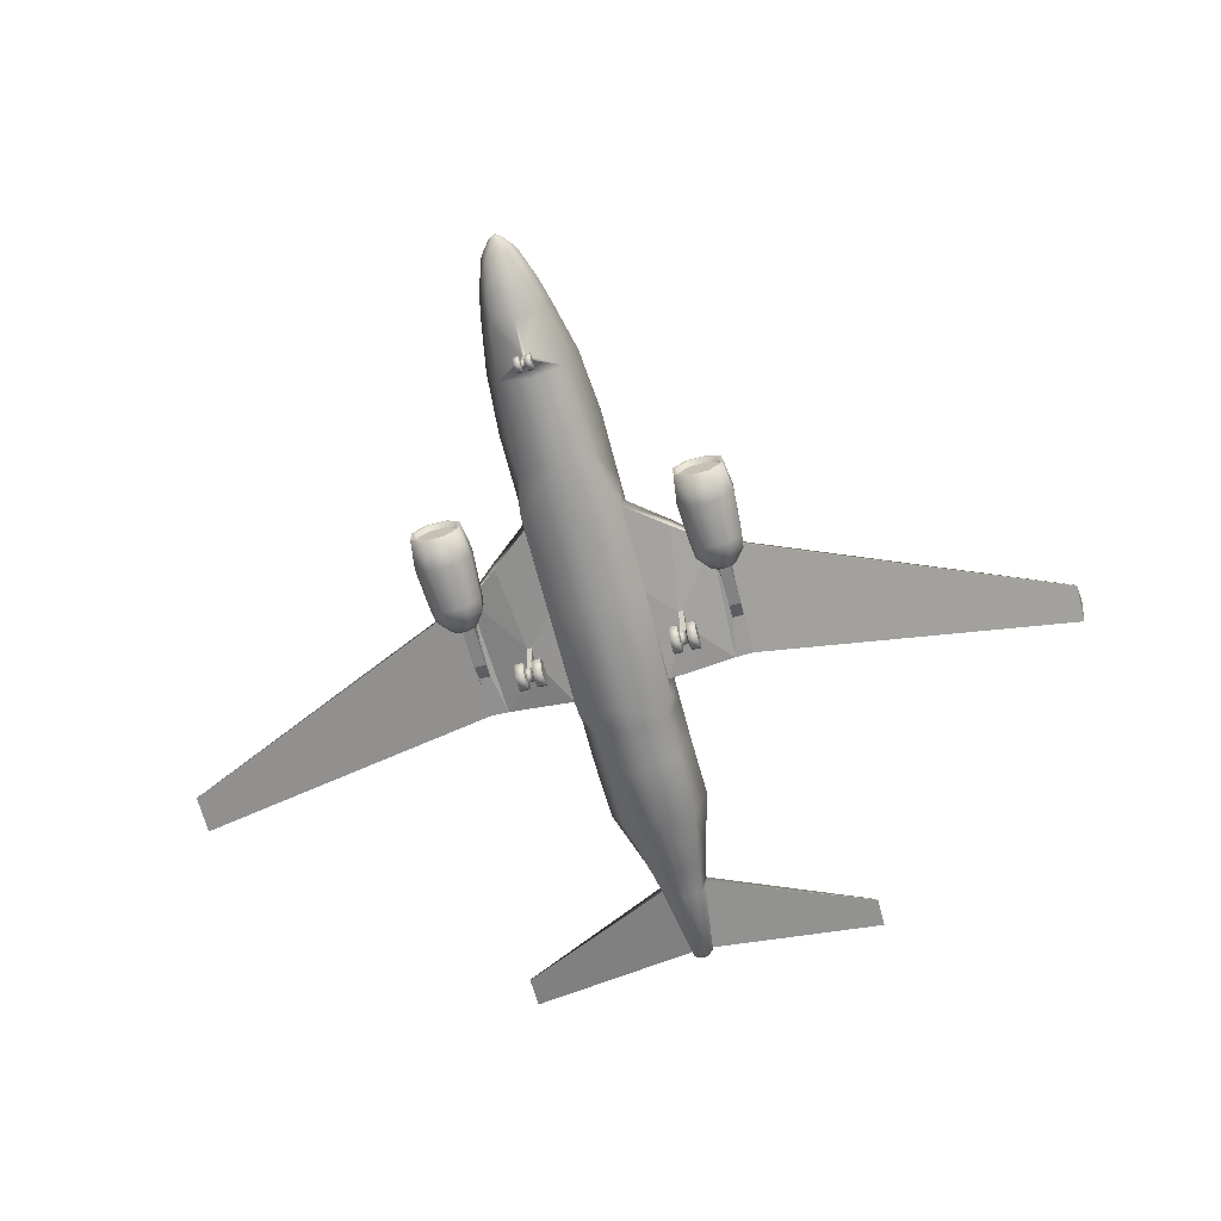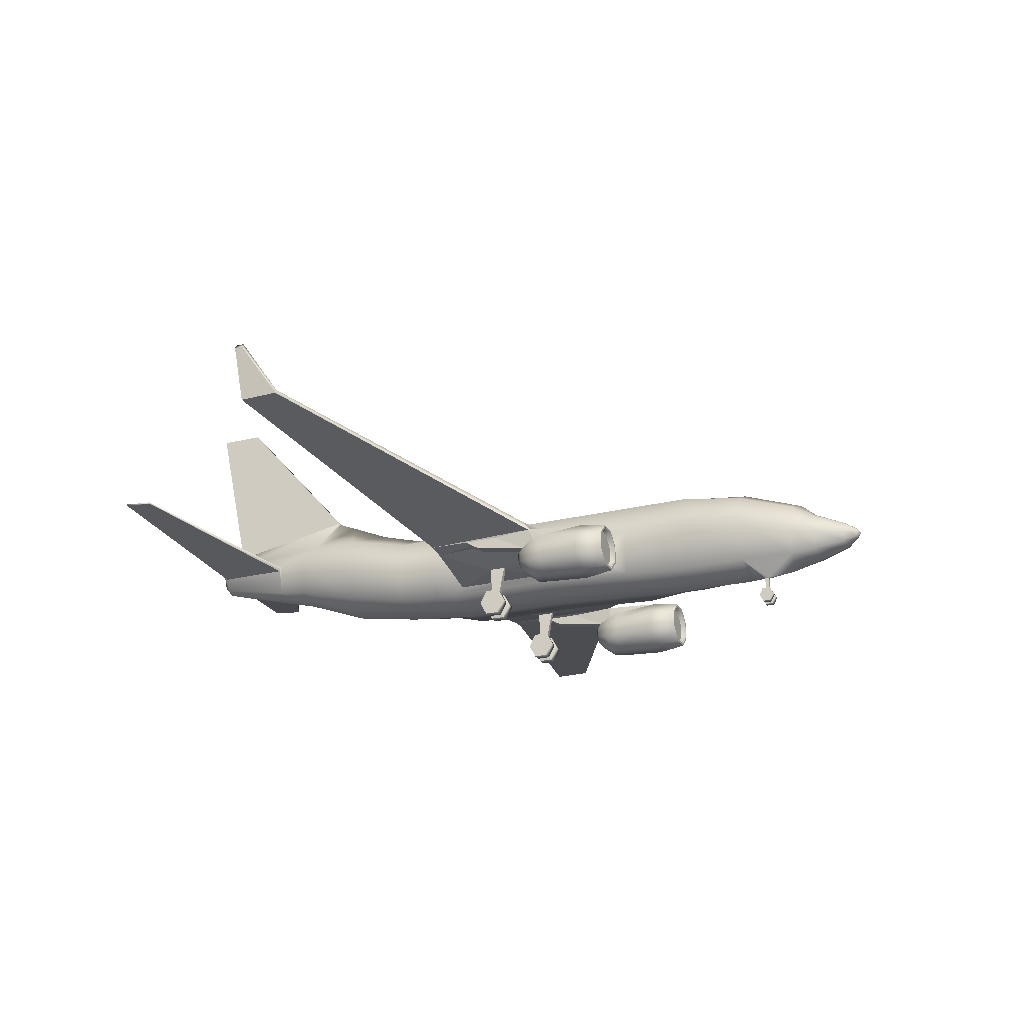
<metadata>
{"format":"obj","ext":"obj","renderer":"f3d","projection":"perspective","resolution":1024,"background":"white","views":[{"elev":-68.9,"azim":-165.3,"up":"+Y"},{"elev":-24.2,"azim":112.2,"up":"+Y"}]}
</metadata>
<code>
o B736_Circle.009
v -0.09487 0.2872 -10.81
v -0.09487 0.5703 -10.96
v -0.09487 0.5703 -11.25
v -0.09487 0.2872 -11.4
v -0.09487 0.004055 -11.25
v -0.09487 0.004055 -10.96
v -1.855 3.43 -5.487
v -1.312 4.715 -5.487
v -1.698 1.566 -5.487
v -1.855 3.43 2.489
v -1.312 4.715 2.489
v -1.698 1.779 2.489
v -1.855 4.019 7.71
v -1.312 5.304 7.71
v -1.312 2.601 7.71
v -1.188 4.604 10.22
v -0.8828 5.48 9.744
v -0.8828 3.392 10.25
v -0.911 4.861 11.47
v -0.6868 3.64 11.5
v -0.4075 4.988 14.71
v -0.3305 5.457 13.87
v -0.314 4.323 14.51
v -0.2215 4.698 14.73
v -0.1566 4.852 14.73
v -0.1566 4.545 14.73
v -1.855 3.43 -8.036
v -1.312 4.715 -8.036
v -1.312 1.565 -8.036
v -1.666 3.306 -10.33
v -1.178 4.416 -10.35
v -1.178 1.632 -10.35
v -1.258 2.757 -12.41
v -0.8896 3.784 -12.48
v -0.8896 1.681 -12.41
v -1.031 2.563 -13.37
v -0.729 3.294 -13.37
v -0.729 1.833 -13.37
v -0.2364 2.506 -15.03
v -0.1672 2.656 -15.03
v -0.1672 2.356 -15.03
v -1.825 2.735 -4.809
v -1.766 2.038 -4.809
v -1.825 2.735 2.01
v -1.766 2.038 2.01
v -5.241 3 -2.222
v -5.012 2.734 -2.344
v -4.922 2.969 2.021
v -4.922 2.66 2.021
v -16.85 4.64 3.213
v -16.93 4.481 3.213
v -16.84 4.625 4.652
v -16.92 4.465 4.652
v -0.1741 6.878 8.95
v -0.1741 5.9 13.91
v -0.1621 12.18 13.53
v -0.1621 12.18 15.23
v -0.9334 4.809 11.53
v -0.8234 4.669 11.6
v -0.4308 4.942 14.59
v -0.4062 4.867 14.58
v -7.065 6.067 14.8
v -7.065 5.984 14.79
v -7.065 6.164 16.02
v -7.065 6.122 16.01
v -5.157 2.48 -4.683
v -4.312 2.48 -4.683
v -3.714 1.895 -4.683
v -3.714 1.067 -4.683
v -4.312 0.4811 -4.683
v -5.157 0.4811 -4.683
v -5.755 1.067 -4.683
v -5.755 1.895 -4.683
v -5.096 2.336 -5.764
v -4.373 2.336 -5.764
v -3.861 1.835 -5.764
v -3.861 1.126 -5.764
v -4.373 0.6252 -5.764
v -5.096 0.6252 -5.764
v -5.608 1.126 -5.764
v -5.608 1.835 -5.764
v -5.114 2.351 -3.045
v -4.355 2.351 -3.045
v -3.818 1.825 -3.045
v -3.818 1.082 -3.045
v -4.355 0.5558 -3.045
v -5.114 0.5558 -3.045
v -5.651 1.082 -3.045
v -5.651 1.825 -3.045
v -5.089 2.276 -2.584
v -4.38 2.276 -2.584
v -3.878 1.785 -2.584
v -3.878 1.09 -2.584
v -4.38 0.5982 -2.584
v -5.089 0.5982 -2.584
v -5.591 1.09 -2.584
v -5.591 1.785 -2.584
v -4.944 1.984 -2.072
v -4.525 1.984 -2.072
v -4.228 1.694 -2.072
v -4.228 1.283 -2.072
v -4.525 0.9923 -2.072
v -4.944 0.9923 -2.072
v -5.241 1.283 -2.072
v -5.241 1.694 -2.072
v -4.897 1.874 -1.965
v -4.572 1.874 -1.965
v -4.341 1.648 -1.965
v -4.341 1.329 -1.965
v -4.572 1.103 -1.965
v -4.897 1.103 -1.965
v -5.128 1.329 -1.965
v -5.128 1.648 -1.965
v -4.457 2.663 -2.549
v -4.527 2.6 -0.825
v -4.942 2.649 -0.825
v -4.525 2.282 -0.1067
v -4.944 2.273 -0.1067
v -4.527 2.596 0.4938
v -4.942 2.637 0.4938
v -4.313 2.954 2.01
v -4.313 2.957 -2.694
v -4.249 2.566 2.01
v -5.062 2.255 -5.764
v -4.407 2.255 -5.764
v -3.944 1.801 -5.764
v -3.944 1.16 -5.764
v -4.407 0.7061 -5.764
v -5.062 0.7061 -5.764
v -5.525 1.16 -5.764
v -5.525 1.801 -5.764
v -5.036 2.193 -5.563
v -4.433 2.193 -5.563
v -4.008 1.775 -5.563
v -4.008 1.186 -5.563
v -4.433 0.7685 -5.563
v -5.036 0.7685 -5.563
v -5.461 1.186 -5.563
v -5.461 1.775 -5.563
v -0.3007 0.2872 -10.81
v -0.3007 0.5703 -10.96
v -0.3007 0.5703 -11.25
v -0.3007 0.2872 -11.4
v -0.3007 0.004055 -11.25
v -0.3007 0.004055 -10.96
v -0.06812 0.2872 -10.96
v -0.06812 0.4285 -11.03
v -0.06812 0.4285 -11.18
v -0.06812 0.2872 -11.25
v -0.06812 0.1459 -11.18
v -0.06812 0.1459 -11.03
v -3.256 2.845 -3.628
v -3.066 2.326 2.01
v -3.224 2.342 -3.564
v -3.23 2.845 2.01
v -2.729 2.114 0.2183
v -2.729 2.114 -0.3977
v -2.693 0.2599 0.1181
v -2.693 0.2599 -0.144
v -2.693 0.5134 -0.275
v -2.693 0.7668 -0.144
v -2.693 0.7668 0.1181
v -2.693 0.5134 0.2492
v -2.319 0.005586 0.2497
v -2.319 0.005586 -0.2755
v -2.319 0.5134 -0.538
v -2.319 1.021 -0.2755
v -2.319 1.021 0.2497
v -2.319 0.5134 0.5122
v -2.65 0.005586 0.2497
v -2.65 0.005586 -0.2755
v -2.65 0.5134 -0.538
v -2.65 1.021 -0.2755
v -2.65 1.021 0.2497
v -2.65 0.5134 0.5122
v -2.892 2.147 0.2183
v -2.892 2.147 -0.3977
v -2.913 0.2599 0.1181
v -2.913 0.2599 -0.144
v -2.913 0.5134 -0.275
v -2.913 0.7668 -0.144
v -1.698 1.756 -1.58
v -1.766 2.038 -1.481
v -2.913 0.7668 0.1181
v -2.913 0.5134 0.2492
v -3.287 0.005586 0.2497
v -3.287 0.005586 -0.2755
v -3.287 0.5134 -0.538
v -3.287 1.021 -0.2755
v -3.287 1.021 0.2497
v -3.287 0.5134 0.5122
v -2.956 0.005586 0.2497
v -2.956 0.005586 -0.2755
v -2.956 0.5134 -0.538
v -2.956 1.021 -0.2755
v -2.956 1.021 0.2497
v -2.956 0.5134 0.5122
v -1.855 3.43 3.437
v -1.312 4.715 3.437
v -1.312 1.927 3.437
v -1.312 4.715 -7.162
v -1.855 3.43 -7.162
v -1.312 1.565 -7.162
v -0.4415 2.094 -14.54
v -0.4415 2.886 -14.54
v -0.6244 2.49 -14.54
v -17.11 6.774 4.61
v -17.2 6.617 4.61
v -17.11 6.774 4.92
v -17.2 6.617 4.92
v -1.312 4.715 5.104
v -1.855 3.43 5.104
v -1.312 2.12 5.104
v -0.06812 1.086 -11.03
v -0.06812 1.097 -11.18
v 0.09487 0.2872 -10.81
v 0.09487 0.5703 -10.96
v 0.09487 0.5703 -11.25
v 0.09487 0.2872 -11.4
v 0.09487 0.004055 -11.25
v 0.09487 0.004055 -10.96
v 1.855 3.43 -5.487
v 1.312 4.715 -5.487
v 1.698 1.566 -5.487
v 1.855 3.43 2.489
v 1.312 4.715 2.489
v 1.698 1.779 2.489
v 1.855 4.019 7.71
v 1.312 5.304 7.71
v 1.312 2.601 7.71
v 1.188 4.604 10.22
v 0.8828 5.48 9.744
v 0.8828 3.392 10.25
v 0.911 4.861 11.47
v 0.6868 3.64 11.5
v 0.4075 4.988 14.71
v 0.3305 5.457 13.87
v 0.314 4.323 14.51
v 0.2215 4.698 14.73
v 0.1566 4.852 14.73
v 0.1566 4.545 14.73
v 1.855 3.43 -8.036
v 1.312 4.715 -8.036
v 1.312 1.565 -8.036
v 1.666 3.306 -10.33
v 1.178 4.416 -10.35
v 1.178 1.632 -10.35
v 1.258 2.757 -12.41
v 0.8896 3.784 -12.48
v 0.8896 1.681 -12.41
v 1.031 2.563 -13.37
v 0.729 3.294 -13.37
v 0.729 1.833 -13.37
v 0.2364 2.506 -15.03
v 0.1672 2.656 -15.03
v 0.1672 2.356 -15.03
v 1.825 2.735 -4.809
v 1.766 2.038 -4.809
v 1.825 2.735 2.01
v 1.766 2.038 2.01
v 5.241 3 -2.222
v 5.012 2.734 -2.344
v 4.922 2.969 2.021
v 4.922 2.66 2.021
v 16.85 4.64 3.213
v 16.93 4.481 3.213
v 16.84 4.625 4.652
v 16.92 4.465 4.652
v 0.1741 6.878 8.95
v 0.1741 5.9 13.91
v 0.1621 12.18 13.53
v 0.1621 12.18 15.23
v 0.9334 4.809 11.53
v 0.8234 4.669 11.6
v 0.4308 4.942 14.59
v 0.4062 4.867 14.58
v 7.065 6.067 14.8
v 7.065 5.984 14.79
v 7.065 6.164 16.02
v 7.065 6.122 16.01
v 5.157 2.48 -4.683
v 4.312 2.48 -4.683
v 3.714 1.895 -4.683
v 3.714 1.067 -4.683
v 4.312 0.4811 -4.683
v 5.157 0.4811 -4.683
v 5.755 1.067 -4.683
v 5.755 1.895 -4.683
v 5.096 2.336 -5.764
v 4.373 2.336 -5.764
v 3.861 1.835 -5.764
v 3.861 1.126 -5.764
v 4.373 0.6252 -5.764
v 5.096 0.6252 -5.764
v 5.608 1.126 -5.764
v 5.608 1.835 -5.764
v 5.114 2.351 -3.045
v 4.355 2.351 -3.045
v 3.818 1.825 -3.045
v 3.818 1.082 -3.045
v 4.355 0.5558 -3.045
v 5.114 0.5558 -3.045
v 5.651 1.082 -3.045
v 5.651 1.825 -3.045
v 5.089 2.276 -2.584
v 4.38 2.276 -2.584
v 3.878 1.785 -2.584
v 3.878 1.09 -2.584
v 4.38 0.5982 -2.584
v 5.089 0.5982 -2.584
v 5.591 1.09 -2.584
v 5.591 1.785 -2.584
v 4.944 1.984 -2.072
v 4.525 1.984 -2.072
v 4.228 1.694 -2.072
v 4.228 1.283 -2.072
v 4.525 0.9923 -2.072
v 4.944 0.9923 -2.072
v 5.241 1.283 -2.072
v 5.241 1.694 -2.072
v 4.897 1.874 -1.965
v 4.572 1.874 -1.965
v 4.341 1.648 -1.965
v 4.341 1.329 -1.965
v 4.572 1.103 -1.965
v 4.897 1.103 -1.965
v 5.128 1.329 -1.965
v 5.128 1.648 -1.965
v 4.457 2.663 -2.549
v 4.527 2.6 -0.825
v 4.942 2.649 -0.825
v 4.525 2.282 -0.1067
v 4.944 2.273 -0.1067
v 4.527 2.596 0.4938
v 4.942 2.637 0.4938
v 4.313 2.954 2.01
v 4.313 2.957 -2.694
v 4.249 2.566 2.01
v 5.062 2.255 -5.764
v 4.407 2.255 -5.764
v 3.944 1.801 -5.764
v 3.944 1.16 -5.764
v 4.407 0.7061 -5.764
v 5.062 0.7061 -5.764
v 5.525 1.16 -5.764
v 5.525 1.801 -5.764
v 5.036 2.193 -5.563
v 4.433 2.193 -5.563
v 4.008 1.775 -5.563
v 4.008 1.186 -5.563
v 4.433 0.7685 -5.563
v 5.036 0.7685 -5.563
v 5.461 1.186 -5.563
v 5.461 1.775 -5.563
v 0.3007 0.2872 -10.81
v 0.3007 0.5703 -10.96
v 0.3007 0.5703 -11.25
v 0.3007 0.2872 -11.4
v 0.3007 0.004055 -11.25
v 0.3007 0.004055 -10.96
v 0.06812 0.2872 -10.96
v 0.06812 0.4285 -11.03
v 0.06812 0.4285 -11.18
v 0.06812 0.2872 -11.25
v 0.06812 0.1459 -11.18
v 0.06812 0.1459 -11.03
v 0 5.247 -5.487
v 0 1.175 -5.487
v 0 5.247 2.489
v 0 1.388 2.489
v 0 5.894 6.669
v 0 2.069 7.71
v 0 6.557 8.193
v 0 3.034 10.25
v 0 3.361 11.5
v 0 5.484 14.08
v 0 4.196 14.51
v 0 4.915 14.73
v 0 4.481 14.73
v 0 5.247 -8.036
v 0 1.073 -8.036
v 0 4.993 -10.35
v 0 1.055 -10.35
v 0 4.127 -12.76
v 0 1.235 -12.41
v 0 3.596 -13.37
v 0 1.53 -13.37
v 0 2.718 -15.03
v 0 2.294 -15.03
v 0 6.878 8.95
v 0 5.9 13.91
v 0 12.18 13.53
v 0 12.18 15.23
v 0 0.2872 -10.96
v 0 0.4285 -11.03
v 0 0.4285 -11.18
v 0 0.2872 -11.25
v 0 0.1459 -11.18
v 0 0.1459 -11.03
v 3.256 2.845 -3.628
v 3.066 2.326 2.01
v 3.224 2.342 -3.564
v 3.23 2.845 2.01
v 2.729 2.114 0.2183
v 2.729 2.114 -0.3977
v 2.693 0.2599 0.1181
v 2.693 0.2599 -0.144
v 2.693 0.5134 -0.275
v 2.693 0.7668 -0.144
v 2.693 0.7668 0.1181
v 2.693 0.5134 0.2492
v 2.319 0.005586 0.2497
v 2.319 0.005586 -0.2755
v 2.319 0.5134 -0.538
v 2.319 1.021 -0.2755
v 2.319 1.021 0.2497
v 2.319 0.5134 0.5122
v 2.65 0.005586 0.2497
v 2.65 0.005586 -0.2755
v 2.65 0.5134 -0.538
v 2.65 1.021 -0.2755
v 2.65 1.021 0.2497
v 2.65 0.5134 0.5122
v 2.892 2.147 0.2183
v 2.892 2.147 -0.3977
v 2.913 0.2599 0.1181
v 2.913 0.2599 -0.144
v 2.913 0.5134 -0.275
v 2.913 0.7668 -0.144
v 0 1.365 -1.58
v 1.698 1.756 -1.58
v 1.766 2.038 -1.481
v 2.913 0.7668 0.1181
v 2.913 0.5134 0.2492
v 3.287 0.005586 0.2497
v 3.287 0.005586 -0.2755
v 3.287 0.5134 -0.538
v 3.287 1.021 -0.2755
v 3.287 1.021 0.2497
v 3.287 0.5134 0.5122
v 2.956 0.005586 0.2497
v 2.956 0.005586 -0.2755
v 2.956 0.5134 -0.538
v 2.956 1.021 -0.2755
v 2.956 1.021 0.2497
v 2.956 0.5134 0.5122
v 0 5.247 3.437
v 1.855 3.43 3.437
v 1.312 4.715 3.437
v 1.312 1.927 3.437
v 0 1.46 3.437
v 1.312 4.715 -7.162
v 1.855 3.43 -7.162
v 1.312 1.565 -7.162
v 0 1.073 -7.162
v 0 5.247 -7.162
v 0.4415 2.094 -14.54
v 0 1.93 -14.54
v 0 3.05 -14.54
v 0.4415 2.886 -14.54
v 0.6244 2.49 -14.54
v 17.11 6.774 4.61
v 17.2 6.617 4.61
v 17.11 6.774 4.92
v 17.2 6.617 4.92
v 1.312 4.715 5.104
v 0 1.632 5.104
v 0 5.45 5.104
v 1.855 3.43 5.104
v 1.312 2.12 5.104
v 0 2.506 -15.18
v 0 4.698 14.73
v 0.06812 1.086 -11.03
v 0.06812 1.097 -11.18
v 0 1.086 -11.03
v 0 1.097 -11.18
f 147 395 475 214
f 49 53 51 47
f 91 114 115 99
f 82 47 66
f 83 114 91
f 50 207 209 52
f 123 119 115 114
f 90 47 82
f 66 47 114 67
f 67 114 83
f 98 116 47 90
f 49 47 116 120
f 117 119 120 118
f 49 120 119 123
f 98 118 120 116
f 99 117 118 98
f 115 119 117 99
f 81 131 130 80
f 79 129 128 78
f 77 127 126 76
f 75 125 124 74
f 74 124 131 81
f 80 130 129 79
f 78 128 127 77
f 76 126 125 75
f 132 133 134 139
f 135 138 139 134
f 136 137 138 135
f 106 113 108 107
f 109 108 113 112
f 110 109 112 111
f 141 142 143 140
f 144 145 140 143
f 2 1 146 147
f 1 6 151 146
f 5 4 149 150
f 3 2 147 148
f 6 5 150 151
f 4 3 148 149
f 190 189 188 191
f 171 159 160 172
f 184 162 156 176
f 172 160 161 173
f 174 162 163 175
f 161 181 177 157
f 161 157 156 162
f 173 161 162 174
f 168 169 166 167
f 192 193 179 178
f 181 184 176 177
f 194 195 181 180
f 187 186 191 188
f 196 197 185 184
f 193 194 180 179
f 152 122 121 155
f 195 196 184 181
f 170 158 159 171
f 165 166 169 164
f 175 163 158 170
f 42 152 155 44
f 46 50 52 48
f 197 192 178 185
f 123 114 177
f 122 46 48 121
f 51 53 210 208
f 153 123 176 156
f 176 123 177
f 45 156 157 183
f 45 153 156
f 154 177 114
f 154 43 183 157
f 177 154 157
f 58 62 64 60
f 56 54 55 57
f 396 148 215 476
f 148 147 214 215
f 63 59 61 65
f 362 473 475 395
f 264 262 266 268
f 306 314 330 329
f 297 281 262
f 298 306 329
f 265 267 464 462
f 338 329 330 334
f 305 297 262
f 281 282 329 262
f 282 298 329
f 313 305 262 331
f 264 335 331 262
f 332 333 335 334
f 264 338 334 335
f 313 331 335 333
f 314 313 333 332
f 330 314 332 334
f 296 295 345 346
f 294 293 343 344
f 292 291 341 342
f 290 289 339 340
f 289 296 346 339
f 295 294 344 345
f 293 292 342 343
f 291 290 340 341
f 347 354 349 348
f 350 349 354 353
f 351 350 353 352
f 321 322 323 328
f 324 327 328 323
f 325 326 327 324
f 356 355 358 357
f 359 358 355 360
f 217 362 361 216
f 216 361 366 221
f 220 365 364 219
f 218 363 362 217
f 221 366 365 220
f 219 364 363 218
f 439 440 437 438
f 419 420 408 407
f 433 424 404 410
f 420 421 409 408
f 422 423 411 410
f 409 405 425 429
f 409 410 404 405
f 421 422 410 409
f 416 415 414 417
f 441 426 427 442
f 429 425 424 433
f 443 428 429 444
f 436 437 440 435
f 445 433 434 446
f 442 427 428 443
f 400 403 336 337
f 444 429 433 445
f 418 419 407 406
f 413 412 417 414
f 423 418 406 411
f 257 259 403 400
f 261 263 267 265
f 446 434 426 441
f 338 425 329
f 337 336 263 261
f 266 463 465 268
f 401 404 424 338
f 424 425 338
f 260 432 405 404
f 260 404 401
f 402 329 425
f 402 405 432 258
f 425 405 402
f 273 275 279 277
f 271 272 270 269
f 396 476 474 363
f 363 474 473 362
f 278 280 276 274
f 430 370 12 182
f 63 65 64 62
f 7 10 11 8
f 212 13 14 211
f 213 15 13 212
f 211 14 371 468
f 467 372 15 213
f 15 18 16 13
f 14 17 373 371
f 372 374 18 15
f 374 375 20 18
f 16 19 17
f 18 20 19 16
f 376 391 55 22
f 208 210 209 207
f 375 377 23 20
f 21 24 25 22
f 23 26 24 21
f 22 25 378 376
f 377 379 26 23
f 201 28 27 202
f 202 27 29 203
f 456 380 28 201
f 203 29 381 455
f 380 382 31 28
f 381 29 32 383
f 28 31 30 27
f 27 30 32 29
f 30 33 35 32
f 382 384 34 31
f 31 34 33 30
f 34 37 36 33
f 33 36 38 35
f 384 386 37 34
f 35 38 387 385
f 204 41 389 458
f 205 40 39 206
f 206 39 41 204
f 459 388 40 205
f 9 43 42 7
f 10 44 45 12
f 182 183 43 9
f 8 11 369 367
f 7 42 44 10
f 121 48 49 123
f 114 47 46 122
f 19 21 22 17
f 20 59 58 19
f 21 60 61 23
f 23 61 59 20
f 17 54 390 373
f 54 17 22 55
f 56 57 393 392
f 68 76 75 67
f 73 81 80 72
f 71 79 78 70
f 69 77 76 68
f 67 75 74 66
f 66 74 81 73
f 72 80 79 71
f 70 78 77 69
f 67 83 84 68
f 72 88 89 73
f 70 86 87 71
f 68 84 85 69
f 73 89 82 66
f 71 87 88 72
f 69 85 86 70
f 88 96 97 89
f 86 94 95 87
f 84 92 93 85
f 89 97 90 82
f 87 95 96 88
f 85 93 94 86
f 83 91 92 84
f 94 102 103 95
f 92 100 101 93
f 97 105 98 90
f 95 103 104 96
f 93 101 102 94
f 91 99 100 92
f 96 104 105 97
f 104 112 113 105
f 102 110 111 103
f 100 108 109 101
f 98 106 107 99
f 105 113 106 98
f 103 111 112 104
f 101 109 110 102
f 99 107 108 100
f 154 114 122 152
f 155 121 123 153
f 131 139 138 130
f 129 137 136 128
f 127 135 134 126
f 125 133 132 124
f 124 132 139 131
f 130 138 137 129
f 128 136 135 127
f 126 134 133 125
f 5 6 145 144
f 3 4 143 142
f 1 2 141 140
f 6 1 140 145
f 4 5 144 143
f 2 3 142 141
f 151 150 398 399
f 149 148 396 397
f 147 146 394 395
f 146 151 399 394
f 150 149 397 398
f 172 166 165 171
f 185 178 158 163
f 179 180 160 159
f 175 169 168 174
f 178 179 159 158
f 162 184 185 163
f 197 196 190 191
f 194 193 187 188
f 44 155 153 45
f 43 154 152 42
f 193 192 186 187
f 174 168 167 173
f 170 164 169 175
f 180 181 161 160
f 192 197 191 186
f 48 52 53 49
f 47 51 50 46
f 59 63 62 58
f 195 194 188 189
f 196 195 189 190
f 173 167 166 172
f 171 165 164 170
f 12 45 183 182
f 368 430 182 9
f 19 58 60 21
f 370 451 200 12
f 11 199 447 369
f 12 200 198 10
f 10 198 199 11
f 9 203 455 368
f 367 456 201 8
f 7 202 203 9
f 8 201 202 7
f 13 16 17 14
f 386 459 205 37
f 36 206 204 38
f 37 205 206 36
f 38 204 458 387
f 50 51 208 207
f 53 52 209 210
f 60 64 65 61
f 391 393 57 55
f 54 56 392 390
f 451 467 213 200
f 199 211 468 447
f 200 213 212 198
f 198 212 211 199
f 41 39 471
f 40 388 471
f 389 41 471
f 39 40 471
f 24 472 378 25
f 379 472 24 26
f 32 214 475 383
f 32 35 215 214
f 385 476 215 35
f 430 431 227 370
f 278 277 279 280
f 222 223 226 225
f 469 466 229 228
f 470 469 228 230
f 466 468 371 229
f 467 470 230 372
f 230 228 231 233
f 229 371 373 232
f 372 230 233 374
f 374 233 235 375
f 231 232 234
f 233 231 234 235
f 376 237 270 391
f 463 462 464 465
f 375 235 238 377
f 236 237 240 239
f 238 236 239 241
f 237 376 378 240
f 377 238 241 379
f 452 453 242 243
f 453 454 244 242
f 456 452 243 380
f 454 455 381 244
f 380 243 246 382
f 381 383 247 244
f 243 242 245 246
f 242 244 247 245
f 245 247 250 248
f 382 246 249 384
f 246 245 248 249
f 249 248 251 252
f 248 250 253 251
f 384 249 252 386
f 250 385 387 253
f 457 458 389 256
f 460 461 254 255
f 461 457 256 254
f 459 460 255 388
f 224 222 257 258
f 225 227 260 259
f 431 224 258 432
f 223 367 369 226
f 222 225 259 257
f 336 338 264 263
f 329 337 261 262
f 234 232 237 236
f 235 234 273 274
f 236 238 276 275
f 238 235 274 276
f 232 373 390 269
f 269 270 237 232
f 271 392 393 272
f 283 282 290 291
f 288 287 295 296
f 286 285 293 294
f 284 283 291 292
f 282 281 289 290
f 281 288 296 289
f 287 286 294 295
f 285 284 292 293
f 282 283 299 298
f 287 288 304 303
f 285 286 302 301
f 283 284 300 299
f 288 281 297 304
f 286 287 303 302
f 284 285 301 300
f 303 304 312 311
f 301 302 310 309
f 299 300 308 307
f 304 297 305 312
f 302 303 311 310
f 300 301 309 308
f 298 299 307 306
f 309 310 318 317
f 307 308 316 315
f 312 305 313 320
f 310 311 319 318
f 308 309 317 316
f 306 307 315 314
f 311 312 320 319
f 319 320 328 327
f 317 318 326 325
f 315 316 324 323
f 313 314 322 321
f 320 313 321 328
f 318 319 327 326
f 316 317 325 324
f 314 315 323 322
f 402 400 337 329
f 403 401 338 336
f 346 345 353 354
f 344 343 351 352
f 342 341 349 350
f 340 339 347 348
f 339 346 354 347
f 345 344 352 353
f 343 342 350 351
f 341 340 348 349
f 220 359 360 221
f 218 357 358 219
f 216 355 356 217
f 221 360 355 216
f 219 358 359 220
f 217 356 357 218
f 366 399 398 365
f 364 397 396 363
f 362 395 394 361
f 361 394 399 366
f 365 398 397 364
f 420 419 413 414
f 434 411 406 426
f 427 407 408 428
f 423 422 416 417
f 426 406 407 427
f 410 411 434 433
f 446 440 439 445
f 443 437 436 442
f 259 260 401 403
f 258 257 400 402
f 442 436 435 441
f 422 421 415 416
f 418 423 417 412
f 428 408 409 429
f 441 435 440 446
f 263 264 268 267
f 262 261 265 266
f 274 273 277 278
f 444 438 437 443
f 445 439 438 444
f 421 420 414 415
f 419 418 412 413
f 227 431 432 260
f 368 224 431 430
f 234 236 275 273
f 370 227 450 451
f 226 369 447 449
f 227 225 448 450
f 225 226 449 448
f 224 368 455 454
f 367 223 452 456
f 222 224 454 453
f 223 222 453 452
f 228 229 232 231
f 386 252 460 459
f 251 253 457 461
f 252 251 461 460
f 253 387 458 457
f 265 462 463 266
f 268 465 464 267
f 275 276 280 279
f 391 270 272 393
f 269 390 392 271
f 451 450 470 467
f 449 447 468 466
f 450 448 469 470
f 448 449 466 469
f 256 471 254
f 255 471 388
f 389 471 256
f 254 471 255
f 239 240 378 472
f 379 241 239 472
f 247 383 475 473
f 247 473 474 250
f 385 250 474 476

</code>
